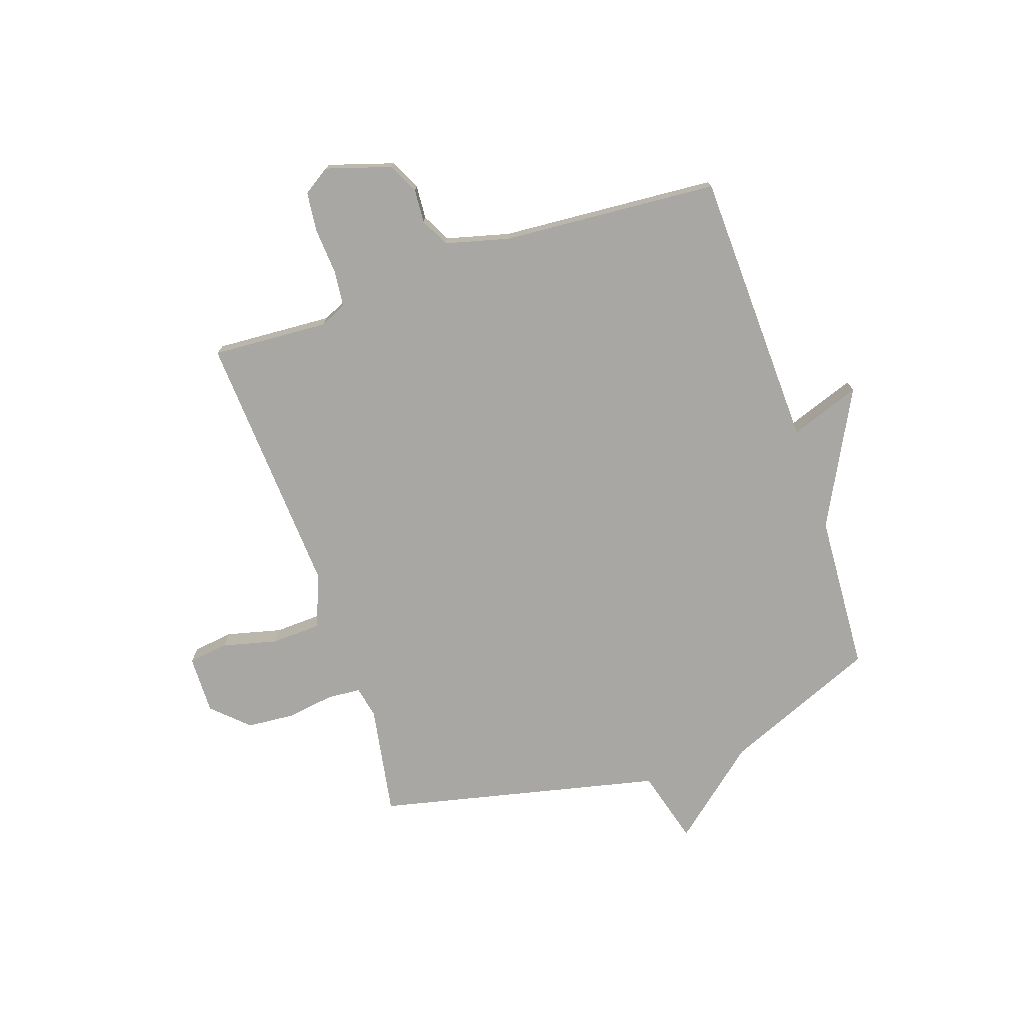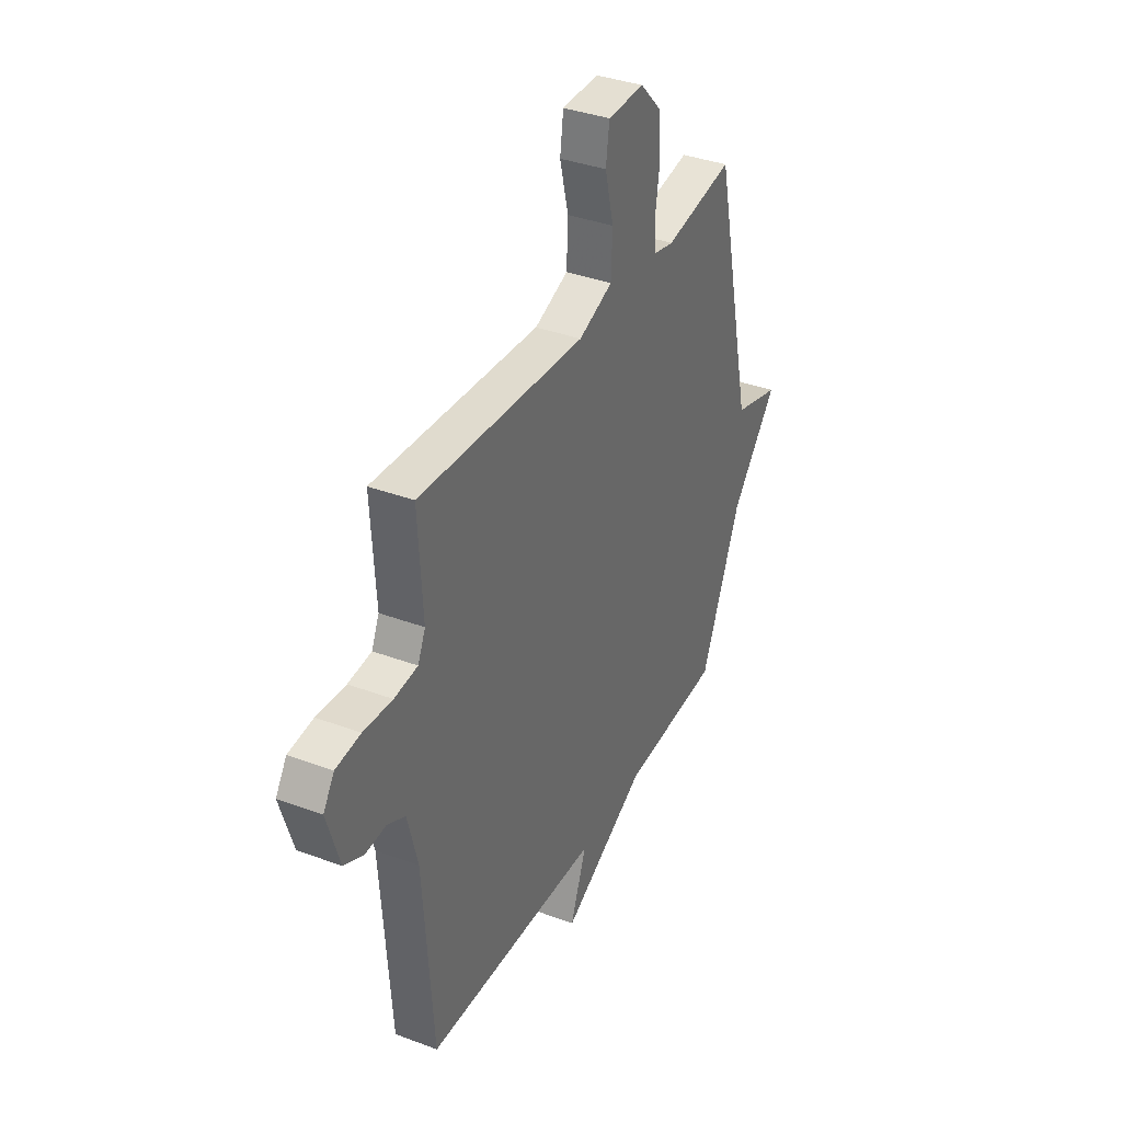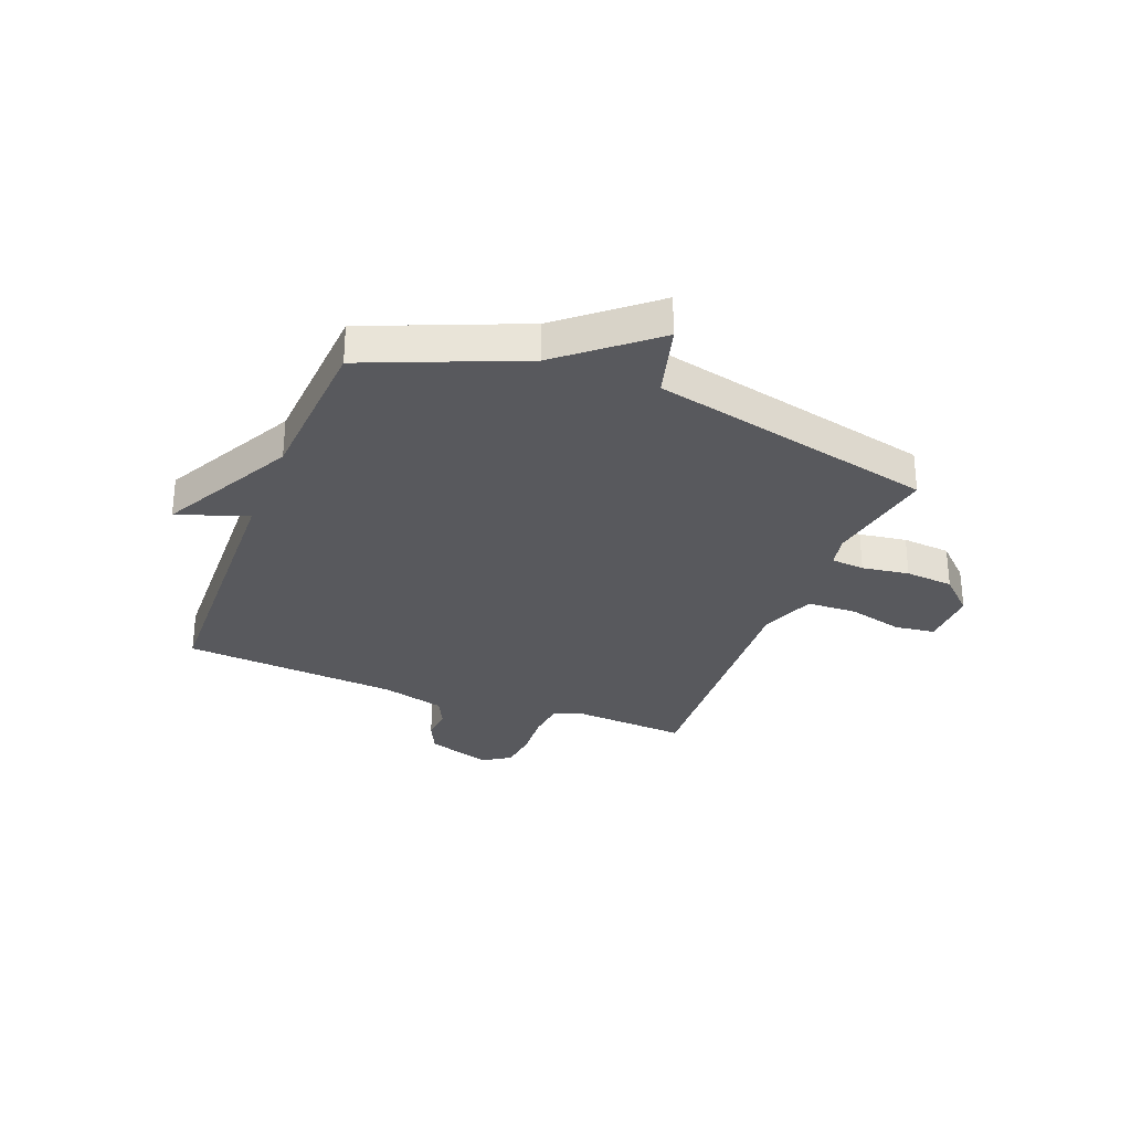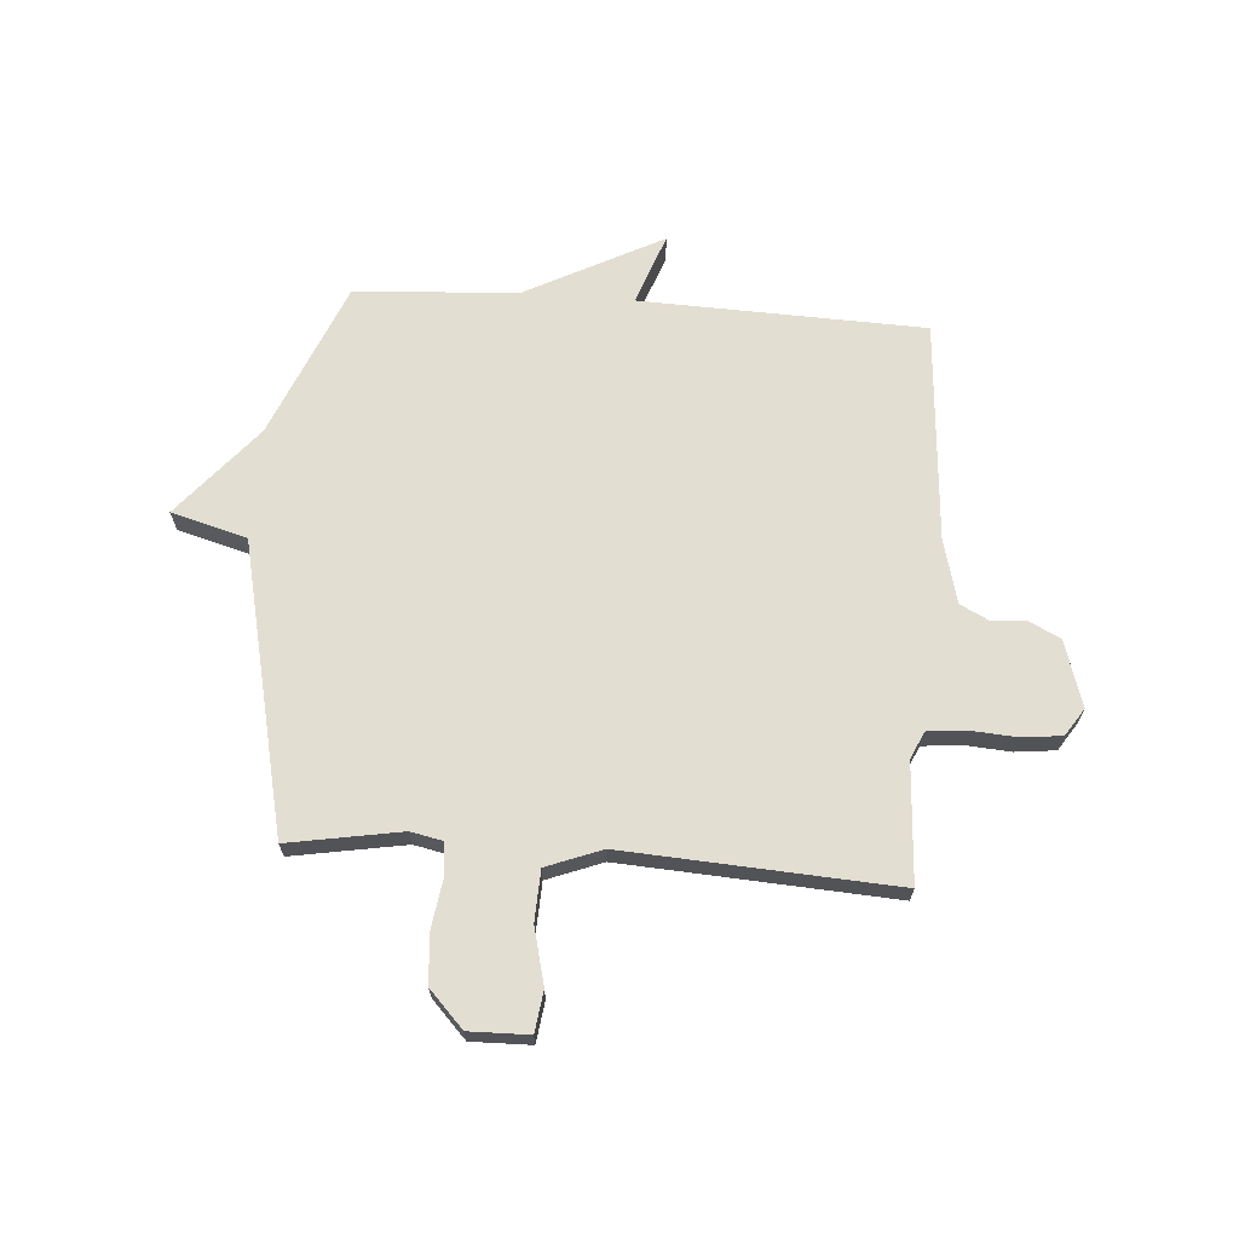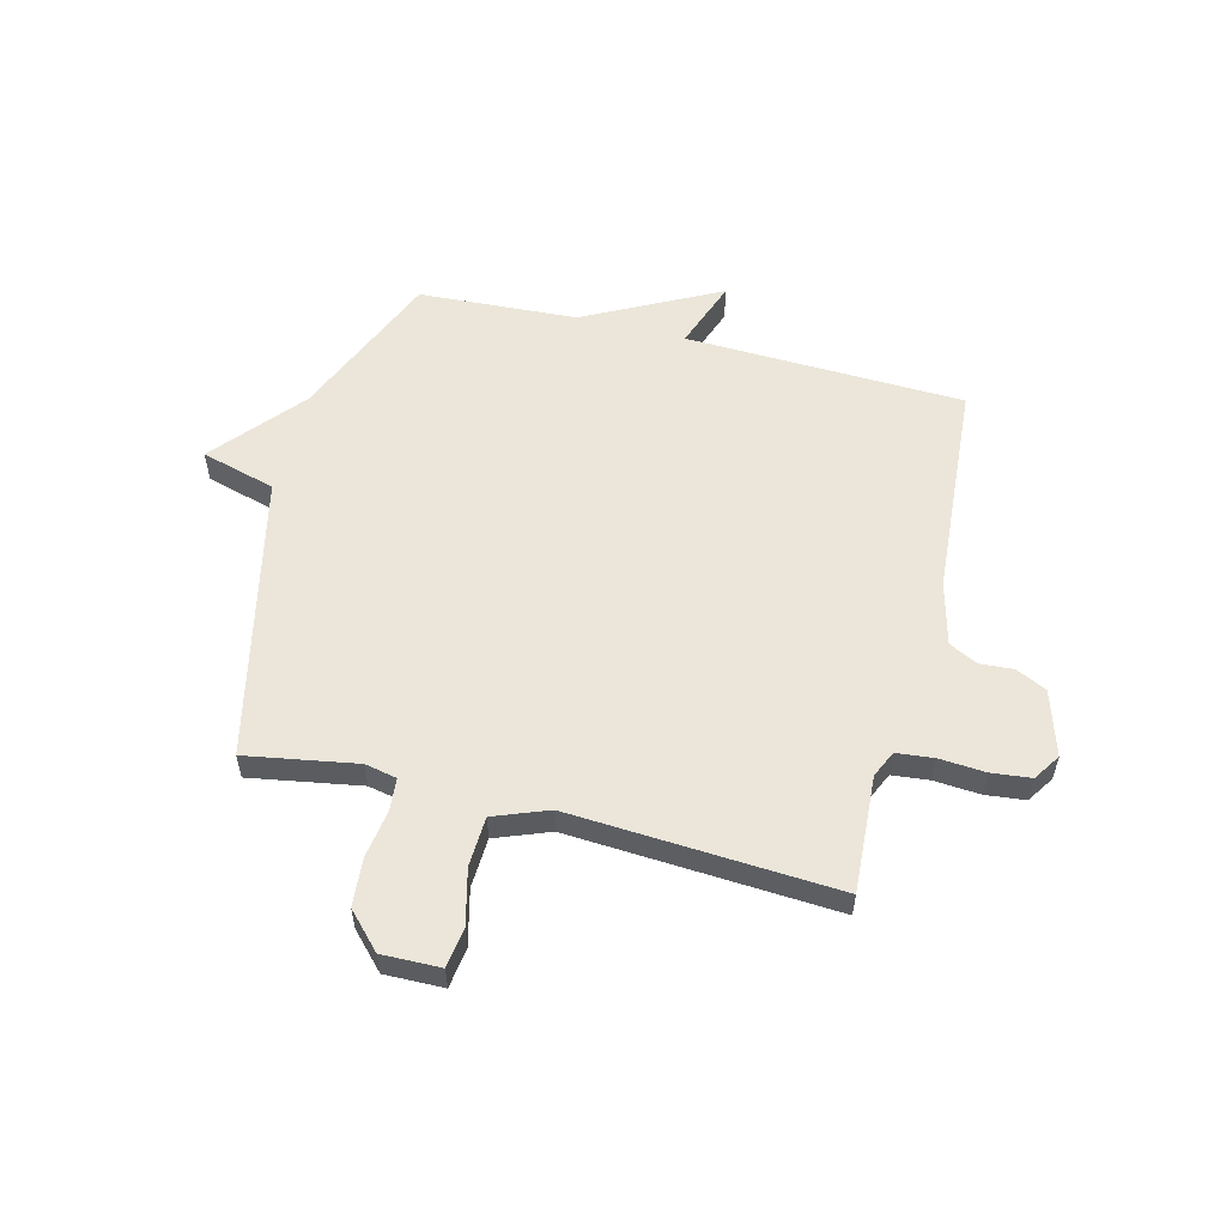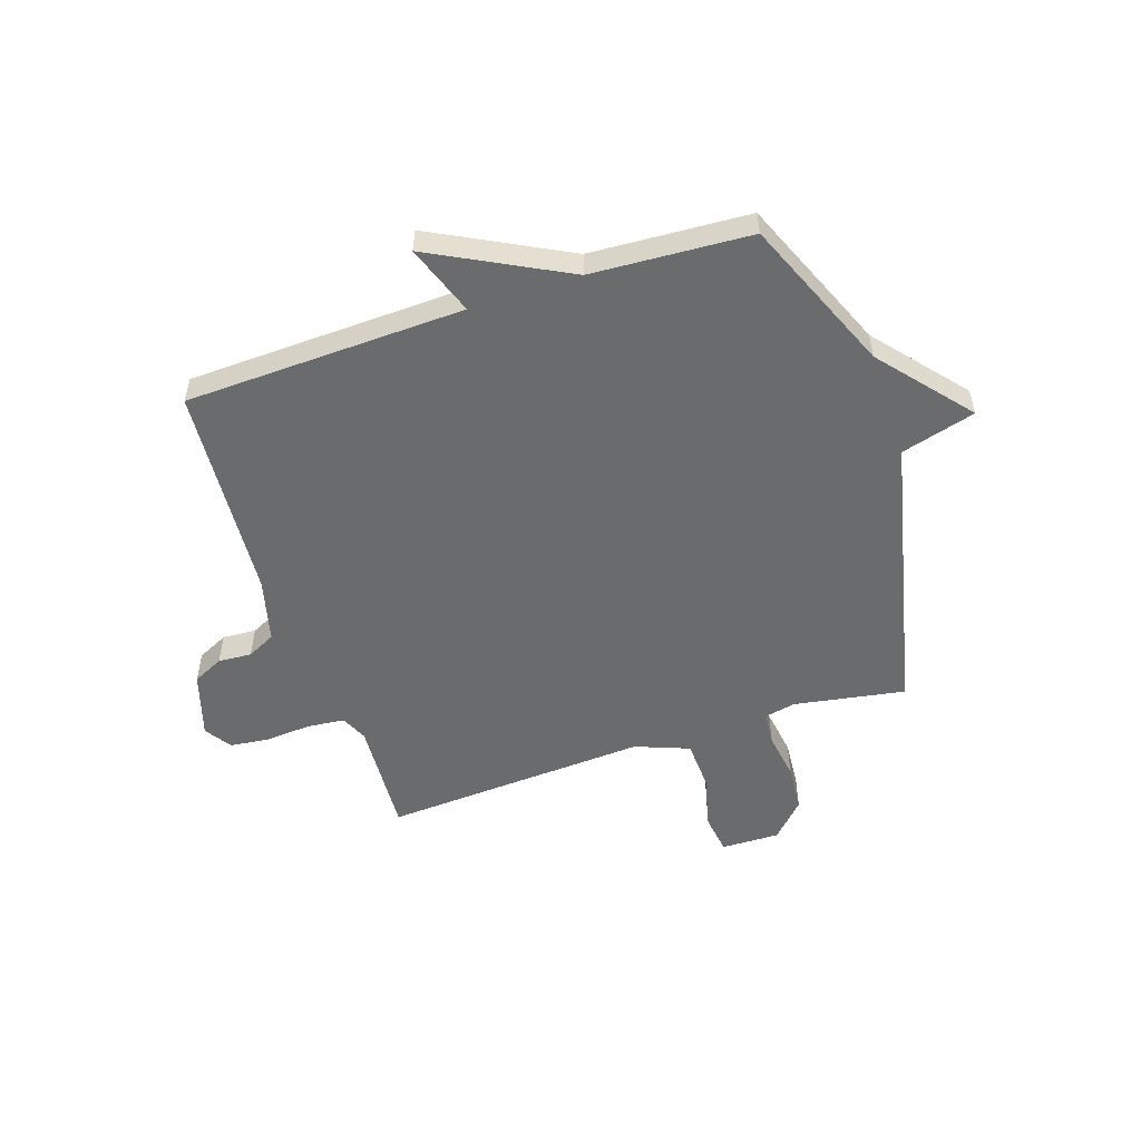
<metadata>
{"format":"obj","ext":"obj","renderer":"f3d","projection":"perspective","resolution":1024,"background":"white","views":[{"elev":-74.6,"azim":108.7,"up":"+Y"},{"elev":36.4,"azim":116.0,"up":"+Z"},{"elev":-30.2,"azim":-111.5,"up":"+Y"},{"elev":67.4,"azim":4.2,"up":"+Y"},{"elev":55.9,"azim":14.3,"up":"+Y"},{"elev":-53.2,"azim":-161.6,"up":"+Y"}]}
</metadata>
<code>
v 0.5 0.07 0.5
v 0.487 0.07 0.287
v 0.509 0.07 0.238
v 0.577 0.07 0.231
v 0.661 0.07 0.237
v 0.733 0.07 0.229
v 0.765 0.07 0.18
v 0.728 0.07 0.061
v 0.672 0.07 0.034
v 0.611 0.07 0.038
v 0.559 0.07 0.012
v 0.529 0.07 -0.104
v 0.5 0.07 -0.5
v -0.01 0.07 -0.517
v 0.036 0.07 -0.645
v -0.21 0.07 -0.517
v -0.5 0.07 -0.5
v -0.617 0.07 -0.22
v -0.753 0.07 -0.058
v -0.617 0.07 -0.02
v -0.5 0.07 0.5
v -0.298 0.07 0.465
v -0.24 0.07 0.477
v -0.235 0.07 0.538
v -0.248 0.07 0.624
v -0.241 0.07 0.712
v -0.18 0.07 0.776
v -0.073 0.07 0.774
v -0.063 0.07 0.701
v -0.088 0.07 0.6
v -0.084 0.07 0.509
v 0.015 0.07 0.471
v 0.5 0 0.5
v 0.487 0 0.287
v 0.509 0 0.238
v 0.577 0 0.231
v 0.661 0 0.237
v 0.733 0 0.229
v 0.765 0 0.18
v 0.728 0 0.061
v 0.672 0 0.034
v 0.611 0 0.038
v 0.559 0 0.012
v 0.529 0 -0.104
v 0.5 0 -0.5
v -0.01 0 -0.517
v 0.036 0 -0.645
v -0.21 0 -0.517
v -0.5 0 -0.5
v -0.617 0 -0.22
v -0.753 0 -0.058
v -0.617 0 -0.02
v -0.5 0 0.5
v -0.298 0 0.465
v -0.24 0 0.477
v -0.235 0 0.538
v -0.248 0 0.624
v -0.241 0 0.712
v -0.18 0 0.776
v -0.073 0 0.774
v -0.063 0 0.701
v -0.088 0 0.6
v -0.084 0 0.509
v 0.015 0 0.471
f 28 29 30
f 27 28 30
f 26 27 30
f 25 26 30
f 24 25 30
f 23 24 30 31
f 22 23 31 32
f 20 21 22
f 18 19 20
f 20 22 32
f 18 20 32
f 17 18 32
f 16 17 32
f 14 15 16
f 14 16 32
f 13 14 32
f 12 13 32
f 8 9 10
f 7 8 10
f 6 7 10
f 5 6 10
f 4 5 10
f 3 4 10 11
f 11 12 32
f 3 11 32
f 2 3 32
f 1 2 32
f 62 61 60
f 62 60 59
f 62 59 58
f 62 58 57
f 62 57 56
f 63 62 56 55
f 64 63 55 54
f 54 53 52
f 52 51 50
f 64 54 52
f 64 52 50
f 64 50 49
f 64 49 48
f 48 47 46
f 64 48 46
f 64 46 45
f 64 45 44
f 42 41 40
f 42 40 39
f 42 39 38
f 42 38 37
f 42 37 36
f 43 42 36 35
f 64 44 43
f 64 43 35
f 64 35 34
f 64 34 33
f 1 33 34 2
f 2 34 35 3
f 3 35 36 4
f 4 36 37 5
f 5 37 38 6
f 6 38 39 7
f 7 39 40 8
f 8 40 41 9
f 9 41 42 10
f 10 42 43 11
f 11 43 44 12
f 12 44 45 13
f 13 45 46 14
f 14 46 47 15
f 15 47 48 16
f 16 48 49 17
f 17 49 50 18
f 18 50 51 19
f 19 51 52 20
f 20 52 53 21
f 21 53 54 22
f 22 54 55 23
f 23 55 56 24
f 24 56 57 25
f 25 57 58 26
f 26 58 59 27
f 27 59 60 28
f 28 60 61 29
f 29 61 62 30
f 30 62 63 31
f 31 63 64 32
f 32 64 33 1

</code>
